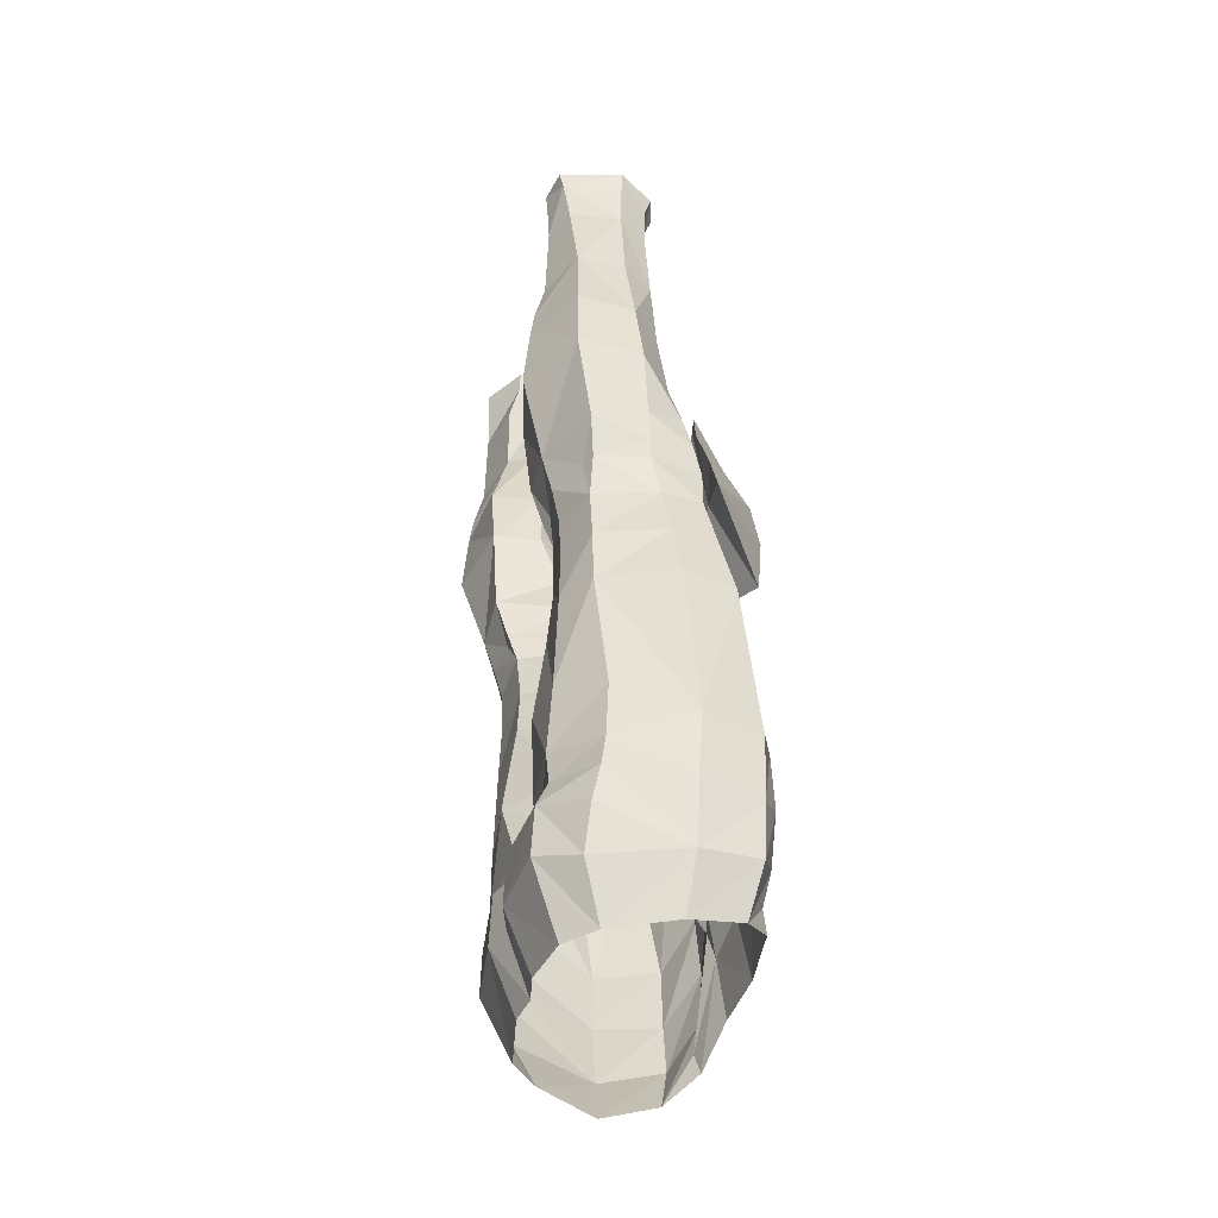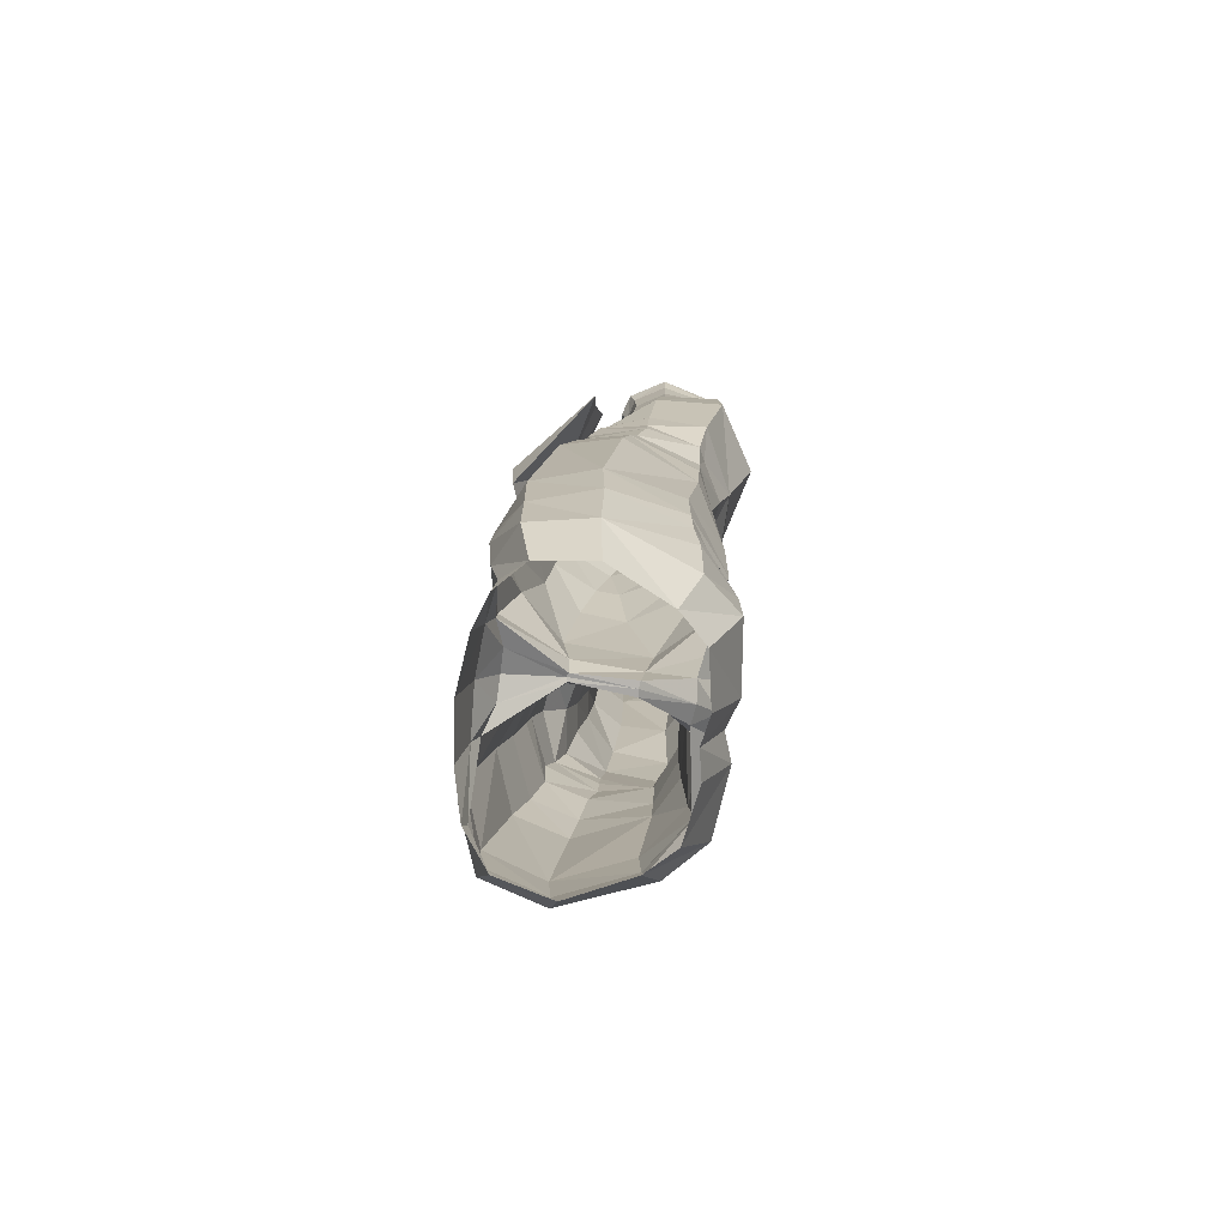
<metadata>
{"format":"obj","ext":"obj","renderer":"f3d","projection":"perspective","resolution":1024,"background":"white","views":[{"elev":-49.0,"azim":74.9,"up":"+Z"},{"elev":-79.3,"azim":-97.5,"up":"+Z"}]}
</metadata>
<code>
o object1
g group1
v -0.09933 0.1172 -1.165
v -0.05779 0.1305 -1.133
v -0.05302 0.1211 -1.066
v -0.1054 0.1124 -1.14
v -0.1026 -0.09234 -1.065
v -0.02761 -0.1002 -1.059
v -0.02862 -0.1019 -1.121
v -0.09851 -0.09395 -1.122
v -0.00415 0.04363 -0.9965
v -5.155e-10 0.04564 -0.9955
v -5.155e-10 -0.01994 -1.007
v -0.007956 -0.02076 -1.007
v -0.05344 0.1134 -1.038
v -0.0257 0.104 -1.025
v -0.1092 0.1215 -1.097
v -0.1063 -0.08123 -1.038
v -0.02155 -0.06874 -1.031
v -0.01362 0.05176 -0.9117
v -0.02485 0.03865 -0.809
v -0.04914 0.07646 -0.8072
v -0.05778 0.09603 -0.9218
v -0.1272 0.07392 -0.6367
v -0.1781 0.05246 -0.6363
v -0.1817 0.0512 -0.6872
v -0.1246 0.07834 -0.6767
v -0.08479 0.05676 -0.5851
v -0.09826 0.02934 -0.5446
v -0.1357 0.03729 -0.5426
v -0.1307 0.06278 -0.5858
v -0.169 -0.07003 -0.6484
v -0.1321 -0.104 -0.6036
v -0.1288 -0.09209 -0.6472
v -0.05276 -0.01608 -0.6058
v -0.07868 -0.08915 -0.6418
v -0.07957 -0.1036 -0.5914
v -0.06448 -0.03526 -0.5557
v -0.1567 -0.04637 -1.052
v -0.1684 0.03509 -1.143
v -0.1832 0.03441 -1.067
v -0.1634 -0.04404 -1.024
v -0.1174 0.1272 -1.031
v -0.1625 0.1008 -1.068
v -0.1537 0.1004 -1.128
v -0.1106 -0.08572 -1.006
v -0.0101 -0.03403 -0.9112
v -0.02096 -0.007777 -0.809
v -0.1159 0.126 -0.9575
v -0.1219 0.1036 -0.807
v -0.0628 -0.08914 -0.9152
v -0.0101 -0.03403 -0.9112
v -0.009422 -0.0252 -0.9753
v -0.03615 -0.08009 -0.9936
v -0.1232 -0.0839 -0.9287
v -0.1689 -0.04305 -0.9603
v -0.1677 -0.05765 -0.8182
v -0.1272 -0.08146 -0.8098
v -0.1856 0.07948 -0.8144
v -0.1704 0.1021 -0.9939
v -0.06191 -0.07748 -0.8034
v -0.09337 -0.08502 -0.6449
v -0.1234 0.0896 -0.7417
v -0.1851 0.06405 -0.7507
v -0.1955 -0.007209 -0.6174
v -0.2002 -0.009555 -0.5783
v -0.2005 -0.0701 -0.6035
v -0.1837 -0.06323 -0.6494
v -0.04996 0.113 -0.9979
v -0.1982 0.01212 -0.7585
v -0.1922 0.004117 -0.6972
v -0.1243 -0.08254 -0.6905
v -0.1706 -0.06281 -0.6957
v -0.03418 0.001285 -0.7372
v -0.04125 0.0112 -0.675
v -0.03586 0.02518 -0.7395
v -0.07909 -0.07732 -0.6769
v -0.05758 0.06973 -0.7412
v -0.06251 0.05717 -0.6754
v -0.04685 0.001116 -0.6385
v -0.04125 0.0112 -0.675
v -0.1912 0.03721 -0.9979
v -5.155e-10 -0.09161 -1.123
v -5.155e-10 -0.06756 -1.196
v -0.0291 -0.07333 -1.196
v -0.1114 -0.03446 -1.201
v -0.1328 -0.05499 -1.141
v -0.08363 -0.06342 -1.202
v -5.155e-10 0.1369 -1.131
v -5.155e-10 0.1247 -1.055
v -0.1479 -0.05249 -1.089
v -0.1324 0.08838 -1.185
v -0.1423 0.03023 -1.202
v -0.1958 -0.006232 -0.6492
v -0.01127 0.04445 -0.9705
v -0.009422 -0.0252 -0.9753
v -0.02096 -0.007777 -0.809
v -0.2012 0.02007 -0.8199
v -0.2129 -0.01676 -0.4964
v -0.2171 -0.0896 -0.4986
v -0.06448 -0.03526 -0.5557
v -0.06382 -0.05893 -0.4896
v -0.1062 0.01818 -0.4899
v -0.06382 -0.05893 -0.4896
v -0.071 -0.112 -0.4896
v -0.05276 -0.01608 -0.6058
v -0.1829 0.03151 -0.5538
v -0.1714 0.02179 -0.493
v -5.155e-10 -0.08985 -1.062
v -0.1832 0.04265 -0.5971
v -0.1394 0.02596 -0.4914
v -0.1718 -0.06024 -0.7569
v -0.1257 -0.0805 -0.7487
v -0.07082 -0.07389 -0.7388
v -0.03418 0.001285 -0.7372
v -0.07079 0.06312 -0.6303
v -0.04685 0.001116 -0.6385
v -5.155e-10 -0.07107 -1.039
v -0.1476 -0.1315 -0.4947
v -5.155e-10 0.1039 -1.017
v -0.007956 -0.02076 -1.007
v -5.155e-10 -0.01994 -1.007
v -0.06781 -0.05831 -0.4108
v -0.08656 -0.06691 -0.3094
v -0.117 0.0003403 -0.3141
v -0.1104 0.002166 -0.4077
v -0.1414 0.01331 -0.4076
v -0.1493 0.001818 -0.314
v -0.1394 0.02596 -0.4914
v -0.1062 0.01818 -0.4899
v -0.1514 -0.1226 -0.3745
v -0.2003 -0.08714 -0.3154
v -0.1514 -0.1121 -0.3198
v -0.09925 -0.09516 -0.3113
v -0.2171 -0.0896 -0.4986
v -0.215 -0.08904 -0.4131
v -0.1509 -0.1263 -0.4099
v -0.1476 -0.1315 -0.4947
v -0.2098 -0.02459 -0.4124
v -0.2008 -0.03283 -0.3147
v -0.071 -0.112 -0.4896
v -0.08046 -0.1154 -0.4078
v -0.08656 -0.06691 -0.3094
v -0.06781 -0.05831 -0.4108
v -0.06382 -0.05893 -0.4896
v -0.2129 -0.01676 -0.4964
v -0.1189 -0.002484 -0.1454
v -0.1221 0.002483 -0.2081
v -0.09938 -0.05902 -0.2071
v -0.1026 -0.0478 -0.1464
v -0.1776 0.002733 -0.3142
v -0.1759 -0.002244 -0.2068
v -0.1958 -0.03588 -0.2048
v -0.1869 -0.09439 -0.206
v -0.2035 -0.03611 -0.1191
v -0.1981 -0.03581 -0.1482
v -0.178 -0.001213 -0.1473
v -0.18 0.00501 -0.1226
v -0.1098 -0.08384 -0.1446
v -0.1064 -0.08401 -0.1172
v -0.09969 -0.03732 -0.123
v -0.1026 -0.0478 -0.1464
v -0.1841 -0.1022 -0.1412
v -0.1065 -0.09583 -0.2067
v -0.09938 -0.05902 -0.2071
v -0.155 -0.1109 -0.2071
v -0.1516 -0.1134 -0.1426
v -0.1844 -0.1073 -0.1193
v -0.1543 0.00476 -0.1485
v -0.1199 0.006522 -0.1221
v -0.1548 0.01281 -0.1253
v -0.15 -0.1152 -0.1196
v -0.09969 -0.03732 -0.123
v -0.173 0.01027 -0.4082
v -0.1499 0.000357 -0.2076
v -0.1714 0.02179 -0.493
v -0.06382 -0.05893 -0.4896
v -0.02103 0.08059 -0.6855
v -0.1398 0.1246 -0.6794
v -0.1331 0.1216 -0.7394
v -0.2277 0.05104 -0.7101
v -0.1444 0.1141 -0.6289
v -0.05246 0.07207 -0.6367
v -0.0719 0.06068 -0.5867
v -0.1466 0.08771 -0.5799
v -0.1996 0.04052 -0.6005
v -0.212 0.04886 -0.6545
v -0.08499 0.05409 -0.5544
v -0.1485 0.05405 -0.5248
v -0.1964 0.04 -0.5679
v -0.1348 0.07224 -0.626
v -0.1348 0.07224 -0.626
v -0.1348 0.07224 -0.626
v -0.1348 0.07224 -0.626
v -0.1348 0.07224 -0.626
v -0.1348 0.07224 -0.626
v -0.1348 0.07224 -0.626
v -0.1348 0.07224 -0.626
v -0.1348 0.07224 -0.626
v -0.1348 0.07224 -0.626
v 0.09933 0.1172 -1.165
v 0.1054 0.1124 -1.14
v 0.05302 0.1211 -1.066
v 0.05779 0.1305 -1.133
v 0.1026 -0.09234 -1.065
v 0.09851 -0.09395 -1.122
v 0.02862 -0.1019 -1.121
v 0.02761 -0.1002 -1.059
v 0.00415 0.04363 -0.9965
v 0.007956 -0.02076 -1.007
v 0.05344 0.1134 -1.038
v 0.0257 0.104 -1.025
v 0.1092 0.1215 -1.097
v 0.02155 -0.06874 -1.031
v 0.1063 -0.08123 -1.038
v 0.01362 0.05176 -0.9117
v 0.05778 0.09603 -0.9218
v 0.04914 0.07646 -0.8072
v 0.02485 0.03865 -0.809
v 0.1272 0.07392 -0.6367
v 0.1246 0.07834 -0.6767
v 0.1817 0.0512 -0.6872
v 0.1781 0.05246 -0.6363
v 0.08479 0.05676 -0.5851
v 0.1307 0.06278 -0.5858
v 0.1357 0.03729 -0.5426
v 0.09826 0.02934 -0.5446
v 0.169 -0.07003 -0.6484
v 0.1288 -0.09209 -0.6472
v 0.1321 -0.104 -0.6036
v 0.05276 -0.01608 -0.6058
v 0.06448 -0.03526 -0.5557
v 0.07957 -0.1036 -0.5914
v 0.07868 -0.08915 -0.6418
v 0.1567 -0.04637 -1.052
v 0.1634 -0.04404 -1.024
v 0.1832 0.03441 -1.067
v 0.1684 0.03509 -1.143
v 0.1174 0.1272 -1.031
v 0.1537 0.1004 -1.128
v 0.1625 0.1008 -1.068
v 0.1106 -0.08572 -1.006
v 0.02096 -0.007777 -0.809
v 0.0101 -0.03403 -0.9112
v 0.1159 0.126 -0.9575
v 0.1219 0.1036 -0.807
v 0.0628 -0.08914 -0.9152
v 0.03615 -0.08009 -0.9936
v 0.009422 -0.0252 -0.9753
v 0.0101 -0.03403 -0.9112
v 0.1232 -0.0839 -0.9287
v 0.1272 -0.08146 -0.8098
v 0.1677 -0.05765 -0.8182
v 0.1689 -0.04305 -0.9603
v 0.1704 0.1021 -0.9939
v 0.1856 0.07948 -0.8144
v 0.06191 -0.07748 -0.8034
v 0.09337 -0.08502 -0.6449
v 0.1851 0.06405 -0.7507
v 0.1234 0.0896 -0.7417
v 0.1955 -0.007209 -0.6174
v 0.1837 -0.06323 -0.6494
v 0.2005 -0.0701 -0.6035
v 0.2002 -0.009555 -0.5783
v 0.04996 0.113 -0.9979
v 0.1982 0.01212 -0.7585
v 0.1922 0.004117 -0.6972
v 0.1706 -0.06281 -0.6957
v 0.1243 -0.08254 -0.6905
v 0.03418 0.001285 -0.7372
v 0.03586 0.02518 -0.7395
v 0.04125 0.0112 -0.675
v 0.07909 -0.07732 -0.6769
v 0.05758 0.06973 -0.7412
v 0.06251 0.05717 -0.6754
v 0.04125 0.0112 -0.675
v 0.04685 0.001116 -0.6385
v 0.1912 0.03721 -0.9979
v 0.0291 -0.07333 -1.196
v 0.1114 -0.03446 -1.201
v 0.08363 -0.06342 -1.202
v 0.1328 -0.05499 -1.141
v 0.1479 -0.05249 -1.089
v 0.1324 0.08838 -1.185
v 0.1423 0.03023 -1.202
v 0.1958 -0.006232 -0.6492
v 0.01127 0.04445 -0.9705
v 0.009422 -0.0252 -0.9753
v 0.02096 -0.007777 -0.809
v 0.2012 0.02007 -0.8199
v 0.2171 -0.0896 -0.4986
v 0.2129 -0.01676 -0.4964
v 0.1062 0.01818 -0.4899
v 0.06382 -0.05893 -0.4896
v 0.06448 -0.03526 -0.5557
v 0.06382 -0.05893 -0.4896
v 0.071 -0.112 -0.4896
v 0.05276 -0.01608 -0.6058
v 0.1714 0.02179 -0.493
v 0.1829 0.03151 -0.5538
v 0.1832 0.04265 -0.5971
v 0.1394 0.02596 -0.4914
v 0.1718 -0.06024 -0.7569
v 0.1257 -0.0805 -0.7487
v 0.07082 -0.07389 -0.7388
v 0.03418 0.001285 -0.7372
v 0.07079 0.06312 -0.6303
v 0.04685 0.001116 -0.6385
v 0.1476 -0.1315 -0.4947
v 0.007956 -0.02076 -1.007
v 0.06781 -0.05831 -0.4108
v 0.1104 0.002166 -0.4077
v 0.117 0.0003403 -0.3141
v 0.08656 -0.06691 -0.3094
v 0.1414 0.01331 -0.4076
v 0.1493 0.001818 -0.314
v 0.1394 0.02596 -0.4914
v 0.1062 0.01818 -0.4899
v 0.1514 -0.1226 -0.3745
v 0.1514 -0.1121 -0.3198
v 0.2003 -0.08714 -0.3154
v 0.09925 -0.09516 -0.3113
v 0.2171 -0.0896 -0.4986
v 0.1476 -0.1315 -0.4947
v 0.1509 -0.1263 -0.4099
v 0.215 -0.08904 -0.4131
v 0.2098 -0.02459 -0.4124
v 0.2008 -0.03283 -0.3147
v 0.071 -0.112 -0.4896
v 0.08046 -0.1154 -0.4078
v 0.08656 -0.06691 -0.3094
v 0.06781 -0.05831 -0.4108
v 0.06382 -0.05893 -0.4896
v 0.2129 -0.01676 -0.4964
v 0.1189 -0.002484 -0.1454
v 0.1026 -0.0478 -0.1464
v 0.09938 -0.05902 -0.2071
v 0.1221 0.002483 -0.2081
v 0.1776 0.002733 -0.3142
v 0.1958 -0.03588 -0.2048
v 0.1759 -0.002244 -0.2068
v 0.1869 -0.09439 -0.206
v 0.2035 -0.03611 -0.1191
v 0.18 0.00501 -0.1226
v 0.178 -0.001213 -0.1473
v 0.1981 -0.03581 -0.1482
v 0.1098 -0.08384 -0.1446
v 0.1026 -0.0478 -0.1464
v 0.09969 -0.03732 -0.123
v 0.1064 -0.08401 -0.1172
v 0.1841 -0.1022 -0.1412
v 0.09938 -0.05902 -0.2071
v 0.1065 -0.09583 -0.2067
v 0.155 -0.1109 -0.2071
v 0.1516 -0.1134 -0.1426
v 0.1844 -0.1073 -0.1193
v 0.1543 0.00476 -0.1485
v 0.1548 0.01281 -0.1253
v 0.1199 0.006522 -0.1221
v 0.15 -0.1152 -0.1196
v 0.09969 -0.03732 -0.123
v 0.173 0.01027 -0.4082
v 0.1499 0.000357 -0.2076
v 0.1714 0.02179 -0.493
v 0.06382 -0.05893 -0.4896
v 0.02103 0.08059 -0.6855
v 0.1331 0.1216 -0.7394
v 0.1398 0.1246 -0.6794
v 0.2277 0.05104 -0.7101
v 0.1444 0.1141 -0.6289
v 0.1466 0.08771 -0.5799
v 0.0719 0.06068 -0.5867
v 0.05246 0.07207 -0.6367
v 0.1996 0.04052 -0.6005
v 0.212 0.04886 -0.6545
v 0.1485 0.05405 -0.5248
v 0.08499 0.05409 -0.5544
v 0.1964 0.04 -0.5679
v 0.1348 0.07224 -0.626
v 0.1348 0.07224 -0.626
v 0.1348 0.07224 -0.626
v 0.1348 0.07224 -0.626
v 0.1348 0.07224 -0.626
v 0.1348 0.07224 -0.626
v 0.1348 0.07224 -0.626
v 0.1348 0.07224 -0.626
v 0.1348 0.07224 -0.626
v 0.1348 0.07224 -0.626
f 3 2 1
f 1 4 3
f 7 6 5
f 5 8 7
f 11 10 9
f 9 12 11
f 14 3 13
f 4 15 13
f 13 3 4
f 16 5 6
f 6 17 16
f 20 19 18
f 18 21 20
f 24 23 22
f 22 25 24
f 28 27 26
f 26 29 28
f 32 31 30
f 35 34 33
f 33 36 35
f 39 38 37
f 37 40 39
f 43 42 41
f 41 15 43
f 40 37 16
f 16 44 40
f 46 45 18
f 18 19 46
f 20 21 47
f 47 48 20
f 51 50 49
f 49 52 51
f 55 54 53
f 53 56 55
f 58 57 48
f 48 47 58
f 59 56 53
f 53 49 59
f 60 31 32
f 62 61 48
f 48 57 62
f 65 64 63
f 63 66 65
f 42 43 38
f 38 39 42
f 15 41 67
f 67 13 15
f 24 62 68
f 68 69 24
f 71 70 32
f 32 30 71
f 74 73 72
f 75 60 32
f 32 70 75
f 25 77 76
f 76 61 25
f 74 76 77
f 77 73 74
f 79 78 34
f 34 75 79
f 39 80 58
f 58 42 39
f 82 81 7
f 7 83 82
f 8 85 84
f 84 86 8
f 3 88 87
f 87 2 3
f 85 8 5
f 5 89 85
f 15 4 90
f 90 43 15
f 84 85 38
f 38 91 84
f 43 90 91
f 91 38 43
f 85 89 38
f 40 54 80
f 80 39 40
f 66 92 69
f 69 71 66
f 93 67 21
f 21 18 93
f 45 94 93
f 93 18 45
f 21 67 41
f 41 47 21
f 50 95 59
f 59 49 50
f 54 40 44
f 44 53 54
f 47 41 42
f 42 58 47
f 44 52 49
f 49 53 44
f 80 96 57
f 57 58 80
f 80 54 55
f 55 96 80
f 97 64 65
f 65 98 97
f 100 99 27
f 27 101 100
f 35 36 102
f 102 103 35
f 99 104 26
f 26 27 99
f 92 23 24
f 24 69 92
f 105 64 97
f 97 106 105
f 37 38 89
f 37 89 5
f 5 16 37
f 9 93 94
f 94 12 9
f 17 52 44
f 44 16 17
f 6 7 81
f 81 107 6
f 108 63 64
f 64 105 108
f 28 109 101
f 101 27 28
f 55 110 68
f 68 96 55
f 56 111 110
f 110 55 56
f 70 111 112
f 112 75 70
f 75 112 113
f 113 79 75
f 28 29 108
f 108 105 28
f 28 105 106
f 106 109 28
f 22 23 108
f 108 29 22
f 26 114 22
f 22 29 26
f 33 34 78
f 66 63 92
f 26 104 115
f 115 114 26
f 92 63 108
f 108 23 92
f 22 114 77
f 77 25 22
f 77 114 115
f 115 73 77
f 107 116 17
f 17 6 107
f 60 75 34
f 35 31 60
f 60 34 35
f 31 35 103
f 103 117 31
f 30 31 65
f 65 66 30
f 71 30 66
f 9 14 13
f 93 9 13
f 67 93 13
f 14 118 88
f 88 3 14
f 7 8 86
f 86 83 7
f 14 9 10
f 10 118 14
f 31 117 98
f 98 65 31
f 17 119 51
f 51 52 17
f 119 17 116
f 116 120 119
f 24 25 61
f 61 62 24
f 62 57 96
f 96 68 62
f 19 74 72
f 72 46 19
f 76 20 48
f 48 61 76
f 19 20 76
f 76 74 19
f 110 71 69
f 69 68 110
f 111 70 71
f 71 110 111
f 56 59 112
f 112 111 56
f 112 59 95
f 95 113 112
f 123 122 121
f 121 124 123
f 123 124 125
f 125 126 123
f 124 128 127
f 127 125 124
f 131 130 129
f 131 129 132
f 135 134 133
f 133 136 135
f 130 138 137
f 137 134 130
f 135 136 139
f 139 140 135
f 140 142 141
f 141 132 140
f 139 143 142
f 142 140 139
f 134 137 144
f 144 133 134
f 147 146 145
f 145 148 147
f 151 150 149
f 149 138 151
f 130 152 151
f 151 138 130
f 155 154 153
f 153 156 155
f 159 158 157
f 157 160 159
f 161 154 151
f 151 152 161
f 163 162 132
f 132 141 163
f 164 152 130
f 130 131 164
f 147 122 123
f 123 146 147
f 151 154 155
f 155 150 151
f 157 165 164
f 164 162 157
f 153 154 161
f 161 166 153
f 164 165 161
f 161 152 164
f 168 145 167
f 167 169 168
f 161 165 170
f 170 166 161
f 160 157 162
f 162 163 160
f 145 168 171
f 171 148 145
f 164 131 132
f 132 162 164
f 158 170 165
f 165 157 158
f 137 138 149
f 149 172 137
f 146 123 126
f 126 173 146
f 125 172 149
f 149 126 125
f 149 150 173
f 173 126 149
f 150 155 167
f 167 173 150
f 167 155 156
f 156 169 167
f 146 173 167
f 167 145 146
f 135 129 130
f 130 134 135
f 135 140 132
f 132 129 135
f 144 137 172
f 172 174 144
f 172 125 127
f 127 174 172
f 124 121 175
f 175 128 124
f 178 177 176
f 179 177 178
f 182 181 180
f 180 183 182
f 180 185 184
f 184 183 180
f 176 177 180
f 180 181 176
f 180 177 179
f 179 185 180
f 186 182 183
f 183 187 186
f 183 184 188
f 188 187 183
f 176 189 178
f 178 190 179
f 182 191 181
f 185 192 184
f 181 193 176
f 179 194 185
f 186 195 182
f 187 196 186
f 184 197 188
f 188 198 187
f 90 4 1
f 201 200 199
f 199 202 201
f 205 204 203
f 203 206 205
f 11 208 207
f 207 10 11
f 201 210 209
f 200 201 209
f 209 211 200
f 213 212 206
f 206 203 213
f 216 215 214
f 214 217 216
f 220 219 218
f 218 221 220
f 224 223 222
f 222 225 224
f 228 227 226
f 231 230 229
f 229 232 231
f 235 234 233
f 233 236 235
f 238 211 237
f 237 239 238
f 234 240 213
f 213 233 234
f 241 217 214
f 214 242 241
f 216 244 243
f 243 215 216
f 247 246 245
f 245 248 247
f 251 250 249
f 249 252 251
f 253 243 244
f 244 254 253
f 255 245 249
f 249 250 255
f 228 256 227
f 257 254 244
f 244 258 257
f 261 260 259
f 259 262 261
f 239 235 236
f 236 238 239
f 211 209 263
f 263 237 211
f 220 265 264
f 264 257 220
f 266 226 227
f 227 267 266
f 270 269 268
f 271 267 227
f 227 256 271
f 219 258 272
f 272 273 219
f 269 270 273
f 273 272 269
f 274 271 232
f 232 275 274
f 235 239 253
f 253 276 235
f 82 277 205
f 205 81 82
f 204 279 278
f 278 280 204
f 201 202 87
f 87 88 201
f 280 281 203
f 203 204 280
f 211 238 282
f 282 200 211
f 278 283 236
f 236 280 278
f 238 236 283
f 283 282 238
f 281 280 236
f 234 235 276
f 276 252 234
f 260 266 265
f 265 284 260
f 285 214 215
f 215 263 285
f 242 214 285
f 285 286 242
f 215 243 237
f 237 263 215
f 248 245 255
f 255 287 248
f 252 249 240
f 240 234 252
f 243 253 239
f 239 237 243
f 240 249 245
f 245 246 240
f 276 253 254
f 254 288 276
f 276 288 251
f 251 252 276
f 290 289 261
f 261 262 290
f 292 291 225
f 225 293 292
f 231 295 294
f 294 230 231
f 293 225 222
f 222 296 293
f 284 265 220
f 220 221 284
f 298 297 290
f 290 262 298
f 236 233 281
f 233 213 203
f 203 281 233
f 207 208 286
f 286 285 207
f 212 213 240
f 240 246 212
f 206 107 81
f 81 205 206
f 299 298 262
f 262 259 299
f 224 225 291
f 291 300 224
f 251 288 264
f 264 301 251
f 250 251 301
f 301 302 250
f 267 271 303
f 303 302 267
f 271 274 304
f 304 303 271
f 224 298 299
f 299 223 224
f 224 300 297
f 297 298 224
f 218 223 299
f 299 221 218
f 222 223 218
f 218 305 222
f 232 229 275
f 259 260 284
f 222 305 306
f 306 296 222
f 284 221 299
f 299 259 284
f 218 219 273
f 273 305 218
f 273 270 306
f 306 305 273
f 107 206 212
f 212 116 107
f 271 256 232
f 231 232 256
f 256 228 231
f 228 307 295
f 295 231 228
f 226 260 261
f 261 228 226
f 226 266 260
f 285 263 209
f 207 285 209
f 210 207 209
f 210 201 88
f 88 118 210
f 205 277 279
f 279 204 205
f 210 118 10
f 10 207 210
f 228 261 289
f 289 307 228
f 212 246 247
f 247 308 212
f 308 120 116
f 116 212 308
f 220 257 258
f 258 219 220
f 257 264 288
f 288 254 257
f 217 241 268
f 268 269 217
f 272 258 244
f 244 216 272
f 217 269 272
f 272 216 217
f 301 264 265
f 265 266 301
f 302 301 266
f 266 267 302
f 250 302 303
f 303 255 250
f 303 304 287
f 287 255 303
f 311 310 309
f 309 312 311
f 311 314 313
f 313 310 311
f 310 313 315
f 315 316 310
f 319 318 317
f 317 318 320
f 323 322 321
f 321 324 323
f 319 324 325
f 325 326 319
f 323 328 327
f 327 322 323
f 328 320 329
f 329 330 328
f 327 328 330
f 330 331 327
f 324 321 332
f 332 325 324
f 335 334 333
f 333 336 335
f 338 326 337
f 337 339 338
f 319 326 338
f 338 340 319
f 343 342 341
f 341 344 343
f 347 346 345
f 345 348 347
f 349 340 338
f 338 344 349
f 350 329 320
f 320 351 350
f 352 318 319
f 319 340 352
f 335 336 311
f 311 312 335
f 338 339 343
f 343 344 338
f 345 351 352
f 352 353 345
f 341 354 349
f 349 344 341
f 352 340 349
f 349 353 352
f 357 356 355
f 355 333 357
f 349 354 358
f 358 353 349
f 346 350 351
f 351 345 346
f 333 334 359
f 359 357 333
f 352 351 320
f 320 318 352
f 348 345 353
f 353 358 348
f 325 360 337
f 337 326 325
f 336 361 314
f 314 311 336
f 313 314 337
f 337 360 313
f 337 314 361
f 361 339 337
f 339 361 355
f 355 343 339
f 355 356 342
f 342 343 355
f 336 333 355
f 355 361 336
f 323 324 319
f 319 317 323
f 323 317 320
f 320 328 323
f 332 362 360
f 360 325 332
f 360 362 315
f 315 313 360
f 310 316 363
f 363 309 310
f 366 365 364
f 366 367 365
f 370 369 368
f 368 371 370
f 368 369 372
f 372 373 368
f 364 371 368
f 368 366 364
f 368 373 367
f 367 366 368
f 375 374 369
f 369 370 375
f 369 374 376
f 376 372 369
f 377 364 365
f 378 365 367
f 379 370 371
f 380 373 372
f 381 371 364
f 382 367 373
f 383 375 370
f 384 374 375
f 385 372 376
f 386 376 374
f 200 282 199

</code>
